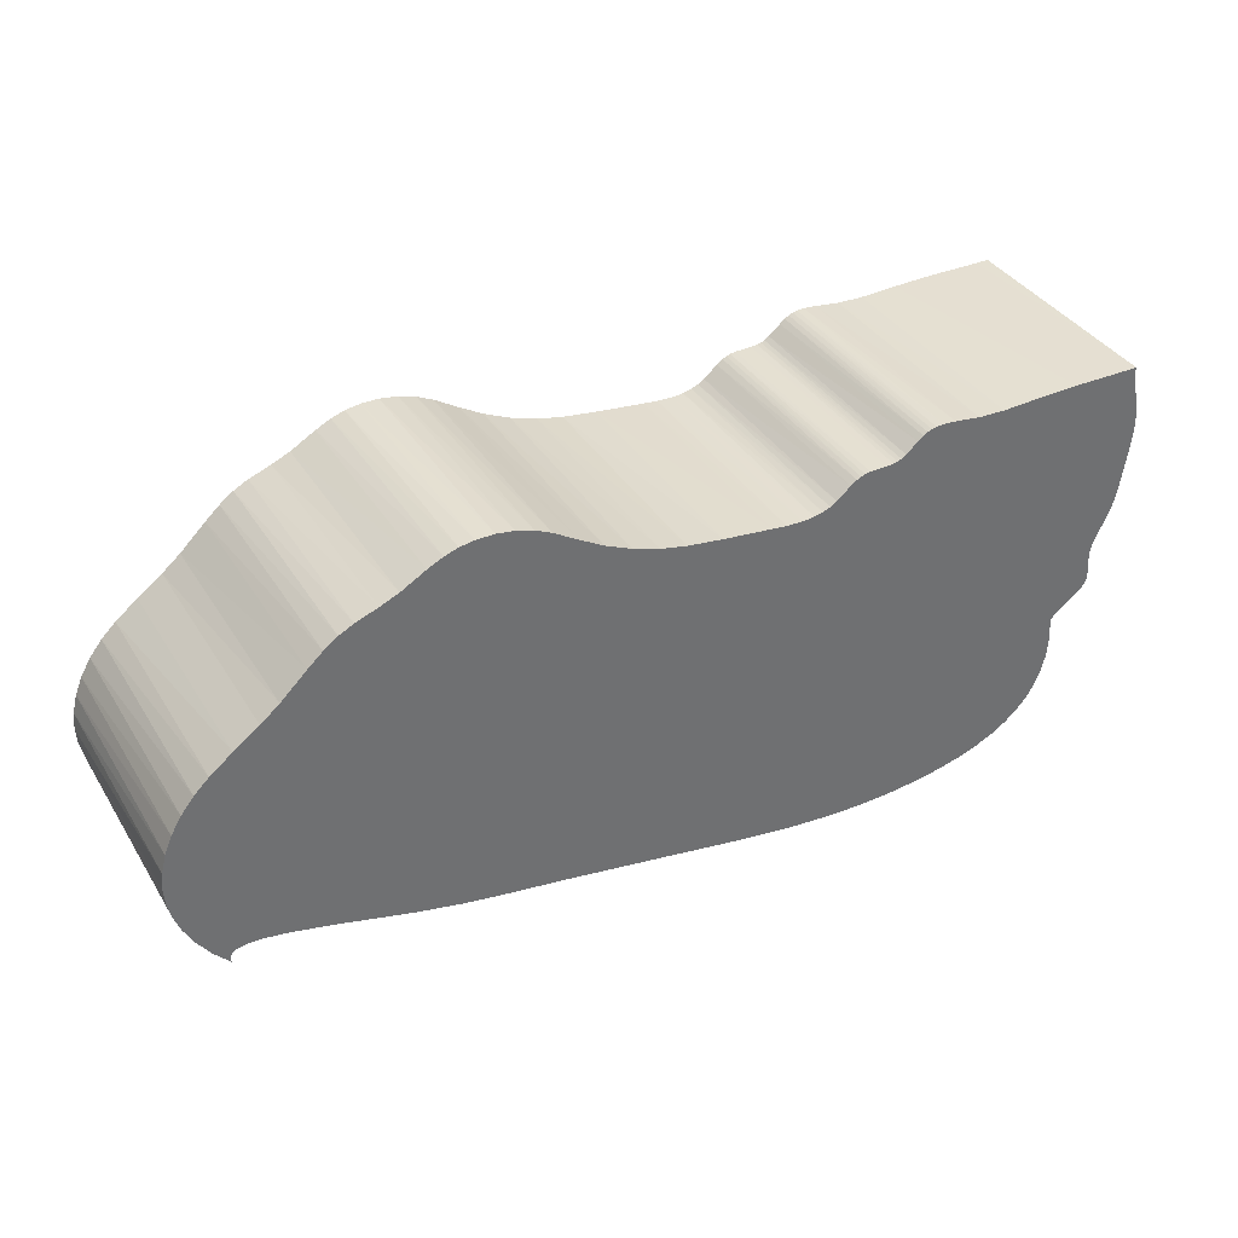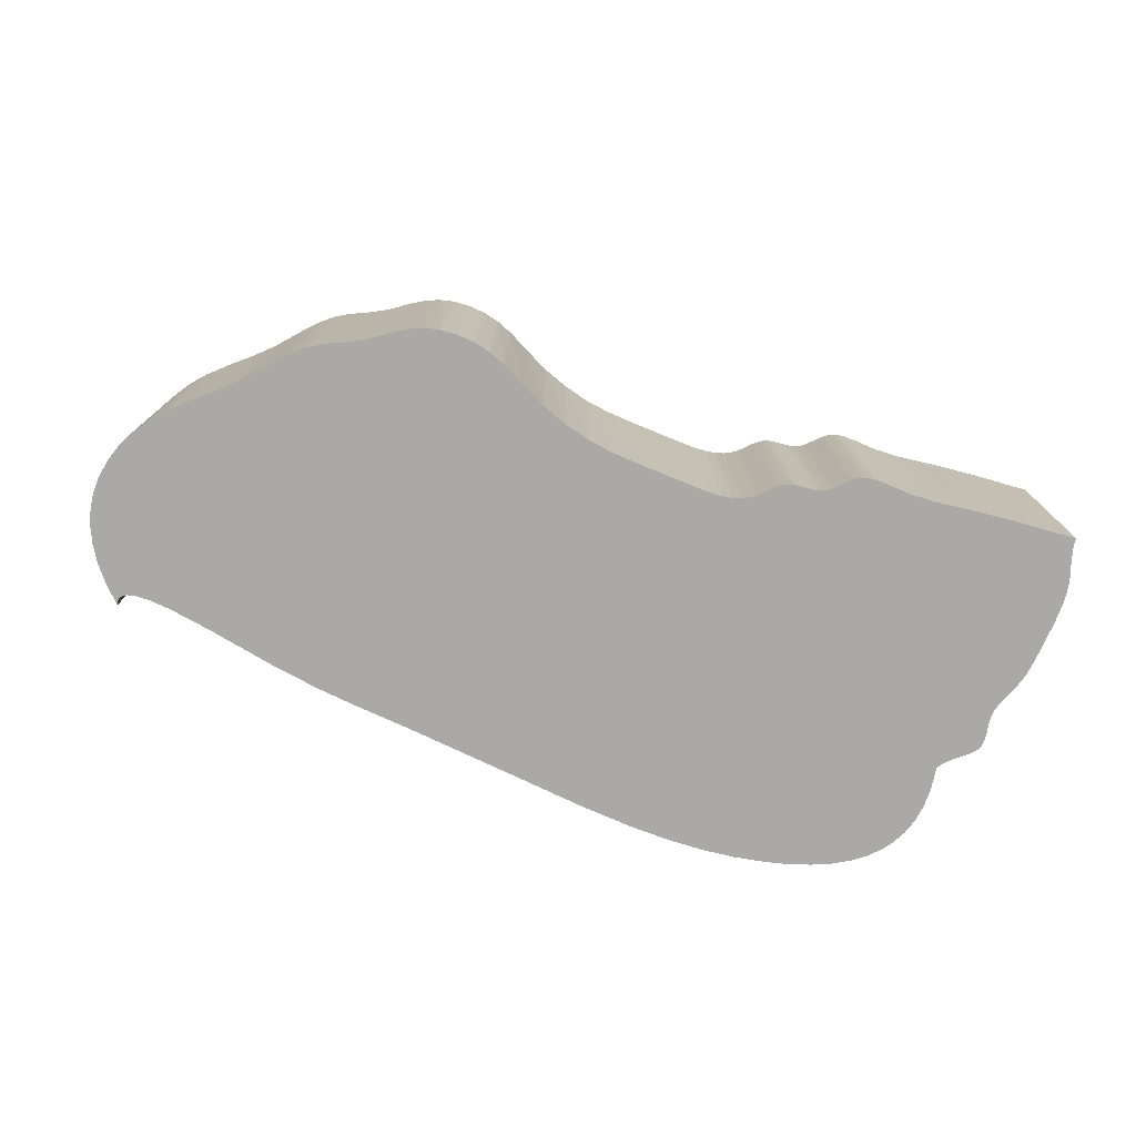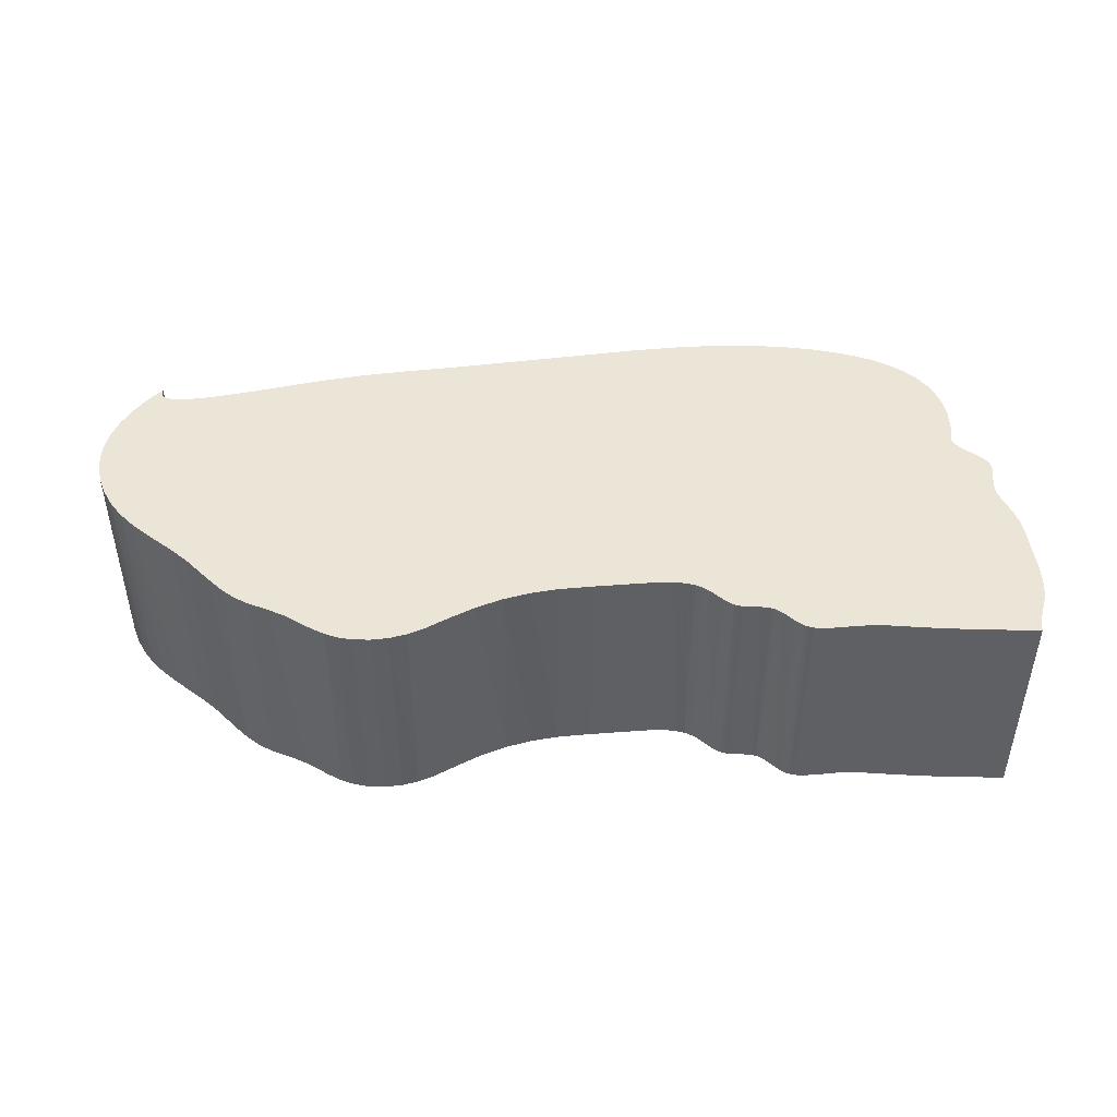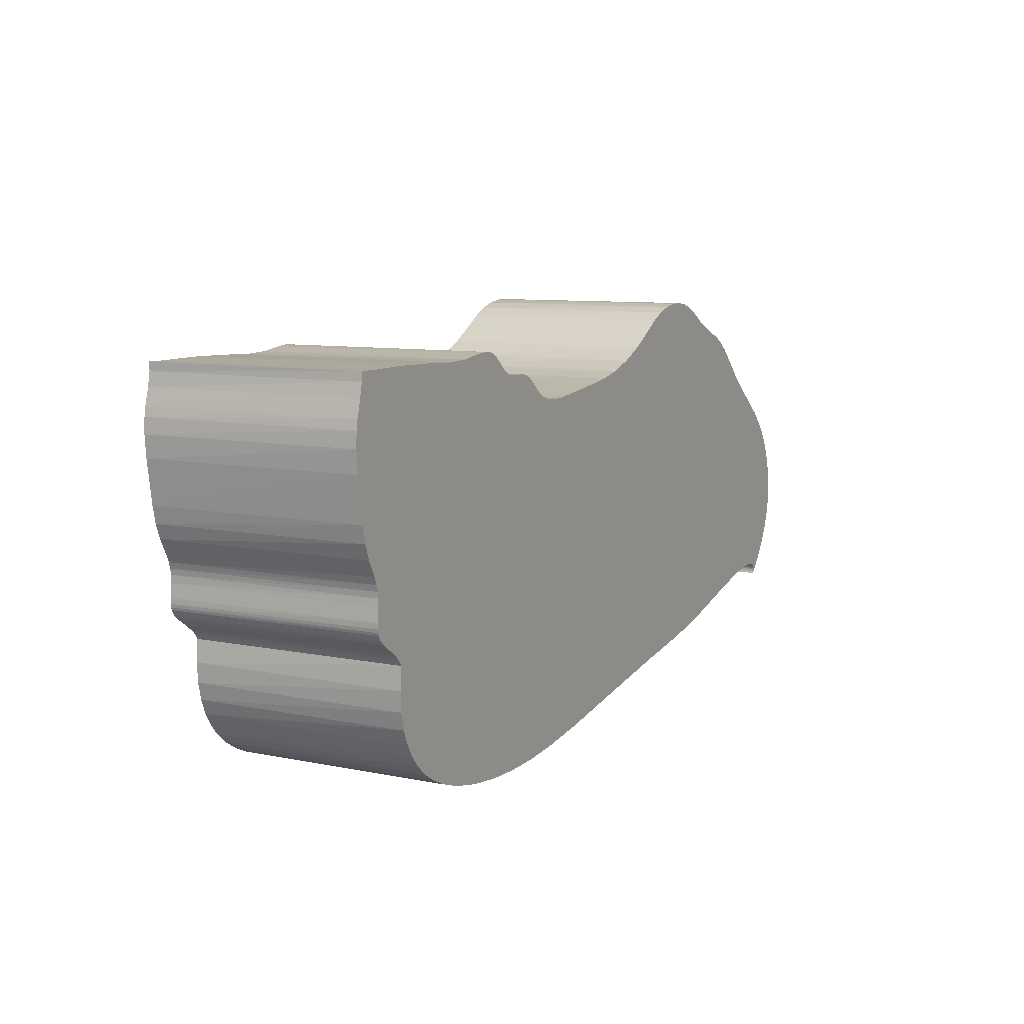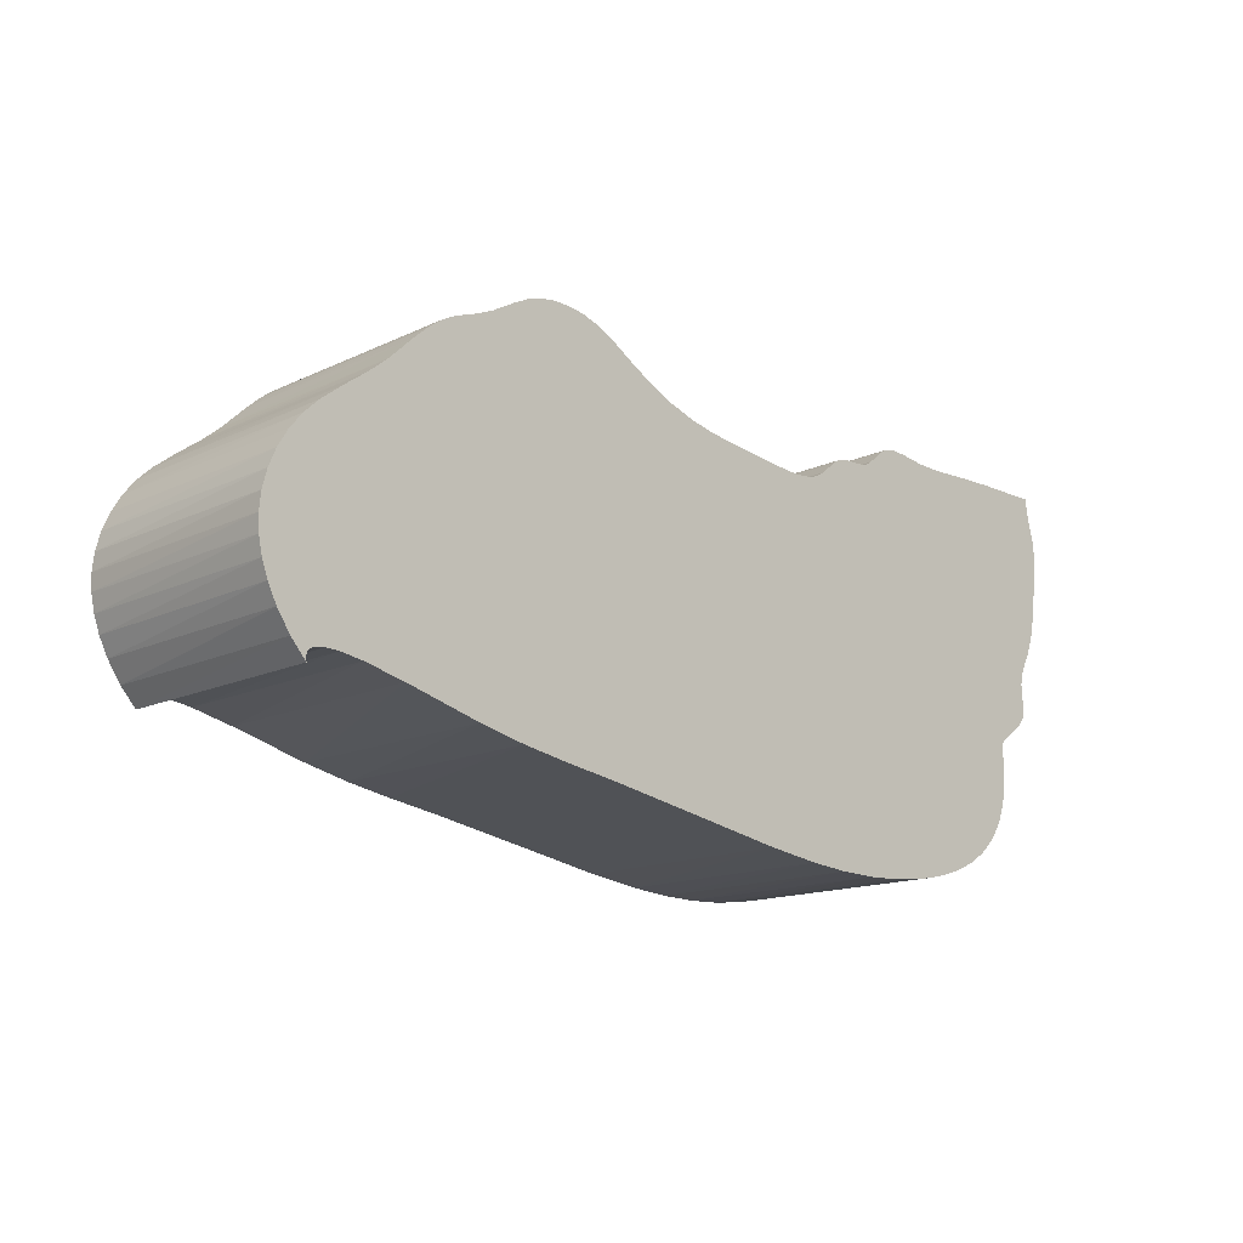
<metadata>
{"format":"obj","ext":"obj","renderer":"f3d","projection":"perspective","resolution":1024,"background":"white","views":[{"elev":37.4,"azim":151.6,"up":"+Y"},{"elev":-75.5,"azim":164.5,"up":"+Z"},{"elev":45.9,"azim":-178.2,"up":"+Z"},{"elev":8.8,"azim":-61.1,"up":"+Y"},{"elev":-14.4,"azim":136.0,"up":"+Y"}]}
</metadata>
<code>
o obj1
v 105.5 90.52 3
v 105.5 90.52 0
v 105.5 90.23 0
v 105.5 90.23 3
v 105.5 89.96 0
v 105.5 89.96 3
v 105.5 89.73 0
v 105.5 89.73 3
v 105.6 89.53 0
v 105.6 89.53 3
v 105.7 89.36 0
v 105.7 89.36 3
v 105.9 89.2 0
v 105.9 89.2 3
v 106 89.07 0
v 106 89.07 3
v 106.2 88.95 0
v 106.2 88.95 3
v 106.4 88.84 0
v 106.4 88.84 3
v 106.7 88.75 0
v 106.7 88.75 3
v 107 88.67 0
v 107 88.67 3
v 107.3 88.62 0
v 107.3 88.62 3
v 107.7 88.58 0
v 107.7 88.58 3
v 108.2 88.56 0
v 108.2 88.56 3
v 108.7 88.58 0
v 108.7 88.58 3
v 109.2 88.63 0
v 109.2 88.63 3
v 109.9 88.73 0
v 109.9 88.73 3
v 111 88.93 0
v 111 88.93 3
v 112.4 89.18 0
v 112.4 89.18 3
v 113.1 89.29 0
v 113.1 89.29 3
v 113.7 89.4 0
v 113.7 89.4 3
v 114.3 89.54 0
v 114.3 89.54 3
v 115.3 89.81 0
v 115.3 89.81 3
v 115.9 89.94 0
v 115.9 89.94 3
v 116.2 89.99 0
v 116.2 89.99 3
v 116.3 90 0
v 116.3 90 3
v 116.4 89.99 0
v 116.4 89.99 3
v 116.5 89.98 0
v 116.5 89.98 3
v 116.5 89.97 0
v 116.5 89.97 3
v 116.5 89.96 0
v 116.5 89.96 3
v 116.5 89.94 0
v 116.5 89.94 3
v 116.5 89.93 0
v 116.5 89.93 3
v 116.5 89.91 -0
v 116.5 89.91 3
v 116.6 89.9 0
v 116.6 89.9 3
v 116.6 89.88 0
v 116.6 89.88 3
v 116.6 89.86 0
v 116.6 89.86 3
v 116.6 89.84 0
v 116.6 89.84 3
v 116.6 89.81 0
v 116.6 89.81 3
v 116.6 89.81 0
v 116.8 90.04 0
v 116.8 90.04 3
v 116.9 90.3 0
v 116.9 90.3 3
v 117 90.54 0
v 117 90.54 3
v 117.1 90.75 0
v 117.1 90.75 3
v 117.2 90.98 0
v 117.2 90.98 3
v 117.2 91.19 0
v 117.2 91.19 3
v 117.2 91.42 0
v 117.2 91.42 3
v 117.1 91.66 0
v 117.1 91.66 3
v 117 91.89 0
v 117 91.89 3
v 116.9 92.12 0
v 116.9 92.12 3
v 116.7 92.32 0
v 116.7 92.32 3
v 116.5 92.5 0
v 116.5 92.5 3
v 116.2 92.73 0
v 116.2 92.73 3
v 115.9 92.96 0
v 115.9 92.96 3
v 115.7 93.16 0
v 115.7 93.16 3
v 115.3 93.48 0
v 115.3 93.48 3
v 115.1 93.65 0
v 115.1 93.65 3
v 115 93.78 0
v 115 93.78 3
v 114.8 93.87 0
v 114.8 93.87 3
v 114.5 93.98 0
v 114.5 93.98 3
v 114.3 94.08 0
v 114.3 94.08 3
v 113.9 94.26 0
v 113.9 94.26 3
v 113.7 94.36 0
v 113.7 94.36 3
v 113.6 94.42 0
v 113.6 94.42 3
v 113.4 94.45 0
v 113.4 94.45 3
v 113.2 94.45 0
v 113.2 94.45 3
v 112.9 94.41 0
v 112.9 94.41 3
v 112.7 94.34 0
v 112.7 94.34 3
v 112.5 94.24 0
v 112.5 94.24 3
v 112.2 94.04 0
v 112.2 94.04 3
v 111.9 93.86 0
v 111.9 93.86 3
v 111.5 93.7 0
v 111.5 93.7 3
v 111.2 93.58 0
v 111.2 93.58 3
v 110.8 93.51 0
v 110.8 93.51 3
v 110.4 93.44 0
v 110.4 93.44 3
v 109.7 93.37 0
v 109.7 93.37 3
v 109.5 93.34 0
v 109.5 93.34 3
v 109.3 93.34 0
v 109.3 93.34 3
v 109.2 93.35 0
v 109.2 93.35 3
v 109.1 93.38 0
v 109.1 93.38 3
v 109 93.42 0
v 109 93.42 3
v 108.9 93.47 0
v 108.9 93.47 3
v 108.7 93.62 0
v 108.7 93.62 3
v 108.6 93.67 0
v 108.6 93.67 3
v 108.6 93.7 0
v 108.6 93.7 3
v 108.5 93.72 0
v 108.5 93.72 3
v 108.5 93.73 0
v 108.5 93.73 3
v 108.2 93.73 0
v 108.2 93.73 3
v 108.1 93.74 0
v 108.1 93.74 3
v 108.1 93.75 0
v 108.1 93.75 3
v 108 93.77 0
v 108 93.77 3
v 108 93.81 0
v 108 93.81 3
v 107.8 93.94 0
v 107.8 93.94 3
v 107.8 94 0
v 107.8 94 3
v 107.7 94.03 -0
v 107.7 94.03 3
v 107.7 94.05 0
v 107.7 94.05 3
v 107.6 94.07 0
v 107.6 94.07 3
v 107.5 94.07 0
v 107.5 94.07 3
v 107.3 94.06 0
v 107.3 94.06 3
v 107 94.01 0
v 107 94.01 3
v 106.6 94 0
v 106.6 94 3
v 106.1 94.02 0
v 106.1 94.02 3
v 105.6 94.03 0
v 105.6 94.03 3
v 104.9 94.03 0
v 104.9 94.03 3
v 104.7 94.03 0
v 104.7 94.03 3
v 104.7 93.91 0
v 104.7 93.91 3
v 104.7 93.73 0
v 104.7 93.73 3
v 104.6 93.5 0
v 104.6 93.5 3
v 104.6 93.38 0
v 104.6 93.38 3
v 104.6 93.17 0
v 104.6 93.17 3
v 104.6 92.88 0
v 104.6 92.88 3
v 104.7 92.3 0
v 104.7 92.3 3
v 104.8 92.08 -0
v 104.8 92.08 3
v 104.8 91.88 0
v 104.8 91.88 3
v 104.9 91.67 0
v 104.9 91.67 3
v 105 91.58 0
v 105 91.58 3
v 105 91.49 0
v 105 91.49 3
v 105 91.41 0
v 105 91.41 3
v 105 91.31 0
v 105 91.31 3
v 105 91.13 0
v 105 91.13 3
v 105 91.06 0
v 105 91.06 3
v 105 91.01 0
v 105 91.01 3
v 105 90.98 0
v 105 90.98 3
v 105 90.94 0
v 105 90.94 3
v 105.1 90.9 -0
v 105.1 90.9 3
v 105.1 90.85 0
v 105.1 90.85 3
v 105.3 90.73 0
v 105.3 90.73 3
v 105.4 90.65 0
v 105.4 90.65 3
v 105.4 90.61 0
v 105.4 90.61 3
v 105.5 90.57 0
v 105.5 90.57 3
v 105.5 90.53 0
v 105.5 90.53 3
v 105 91.49 0
v 116.6 89.84 0
v 116.5 89.91 0
v 117.2 91.19 0
v 108.9 93.47 0
v 108.1 93.74 0
v 108.2 93.73 0
v 107 94.01 0
v 107.7 94.03 0
v 104.8 92.08 0
v 114.3 89.54 0
v 105.1 90.9 0
v 111.9 93.86 0
v 113.7 94.36 0
f 1 2 3
f 1 3 4
f 4 3 5
f 4 5 6
f 6 5 7
f 6 7 8
f 8 7 9
f 8 9 10
f 10 9 11
f 10 11 12
f 12 11 13
f 12 13 14
f 14 13 15
f 14 15 16
f 16 15 17
f 16 17 18
f 18 17 19
f 18 19 20
f 20 19 21
f 20 21 22
f 22 21 23
f 22 23 24
f 24 23 25
f 24 25 26
f 26 25 27
f 26 27 28
f 28 27 29
f 28 29 30
f 30 29 31
f 30 31 32
f 32 31 33
f 32 33 34
f 34 33 35
f 34 35 36
f 36 35 37
f 36 37 38
f 38 37 39
f 38 39 40
f 40 39 41
f 40 41 42
f 42 41 43
f 42 43 44
f 44 43 45
f 44 45 46
f 46 45 47
f 46 47 48
f 48 47 49
f 48 49 50
f 50 49 51
f 50 51 52
f 52 51 53
f 52 53 54
f 54 53 55
f 54 55 56
f 56 55 57
f 56 57 58
f 58 57 59
f 58 59 60
f 60 59 61
f 60 61 62
f 62 61 63
f 62 63 64
f 64 63 65
f 64 65 66
f 66 65 67
f 66 67 68
f 68 67 69
f 68 69 70
f 70 69 71
f 70 71 72
f 72 71 73
f 72 73 74
f 74 73 75
f 74 75 76
f 76 75 77
f 76 77 78
f 78 79 80
f 78 80 81
f 81 80 82
f 81 82 83
f 83 82 84
f 83 84 85
f 85 84 86
f 85 86 87
f 87 86 88
f 87 88 89
f 89 88 90
f 89 90 91
f 91 90 92
f 91 92 93
f 93 92 94
f 93 94 95
f 95 94 96
f 95 96 97
f 97 96 98
f 97 98 99
f 99 98 100
f 99 100 101
f 101 100 102
f 101 102 103
f 103 102 104
f 103 104 105
f 105 104 106
f 105 106 107
f 107 106 108
f 107 108 109
f 109 108 110
f 109 110 111
f 111 110 112
f 111 112 113
f 113 112 114
f 113 114 115
f 115 114 116
f 115 116 117
f 117 116 118
f 117 118 119
f 119 118 120
f 119 120 121
f 121 120 122
f 121 122 123
f 123 122 124
f 123 124 125
f 125 124 126
f 125 126 127
f 127 126 128
f 127 128 129
f 129 128 130
f 129 130 131
f 131 130 132
f 131 132 133
f 133 132 134
f 133 134 135
f 135 134 136
f 135 136 137
f 137 136 138
f 137 138 139
f 139 138 140
f 139 140 141
f 141 140 142
f 141 142 143
f 143 142 144
f 143 144 145
f 145 144 146
f 145 146 147
f 147 146 148
f 147 148 149
f 149 148 150
f 149 150 151
f 151 150 152
f 151 152 153
f 153 152 154
f 153 154 155
f 155 154 156
f 155 156 157
f 157 156 158
f 157 158 159
f 159 158 160
f 159 160 161
f 161 160 162
f 161 162 163
f 163 162 164
f 163 164 165
f 165 164 166
f 165 166 167
f 167 166 168
f 167 168 169
f 169 168 170
f 169 170 171
f 171 170 172
f 171 172 173
f 173 172 174
f 173 174 175
f 175 174 176
f 175 176 177
f 177 176 178
f 177 178 179
f 179 178 180
f 179 180 181
f 181 180 182
f 181 182 183
f 183 182 184
f 183 184 185
f 185 184 186
f 185 186 187
f 187 186 188
f 187 188 189
f 189 188 190
f 189 190 191
f 191 190 192
f 191 192 193
f 193 192 194
f 193 194 195
f 195 194 196
f 195 196 197
f 197 196 198
f 197 198 199
f 199 198 200
f 199 200 201
f 201 200 202
f 201 202 203
f 203 202 204
f 203 204 205
f 205 204 206
f 205 206 207
f 207 206 208
f 207 208 209
f 209 208 210
f 209 210 211
f 211 210 212
f 211 212 213
f 213 212 214
f 213 214 215
f 215 214 216
f 215 216 217
f 217 216 218
f 217 218 219
f 219 218 220
f 219 220 221
f 221 220 222
f 221 222 223
f 223 222 224
f 223 224 225
f 225 224 226
f 225 226 227
f 227 226 228
f 227 228 229
f 229 228 230
f 229 230 231
f 231 230 232
f 231 232 233
f 233 232 234
f 233 234 235
f 235 234 236
f 235 236 237
f 237 236 238
f 237 238 239
f 239 238 240
f 239 240 241
f 241 240 242
f 241 242 243
f 243 242 244
f 243 244 245
f 245 244 246
f 245 246 247
f 247 246 248
f 247 248 249
f 249 248 250
f 249 250 251
f 251 250 252
f 251 252 253
f 253 252 254
f 253 254 255
f 255 254 256
f 255 256 257
f 257 256 258
f 257 258 259
f 259 258 260
f 259 260 261
f 261 260 2
f 261 2 1
f 66 68 81
f 81 68 70
f 81 70 72
f 155 157 1
f 157 159 1
f 1 159 161
f 1 161 163
f 211 181 183
f 231 233 181
f 257 259 181
f 181 259 261
f 181 261 1
f 175 177 1
f 1 177 179
f 1 179 181
f 231 181 229
f 66 81 64
f 64 81 83
f 64 83 62
f 72 74 81
f 81 74 76
f 81 76 78
f 119 121 1
f 251 253 181
f 181 253 255
f 181 255 257
f 83 85 62
f 62 85 87
f 62 87 60
f 60 87 89
f 105 107 1
f 233 235 181
f 181 235 237
f 181 237 239
f 48 50 103
f 54 56 99
f 121 143 145
f 203 205 211
f 211 205 207
f 211 207 209
f 50 52 103
f 103 52 54
f 103 54 101
f 101 54 99
f 107 109 1
f 1 109 111
f 1 111 113
f 121 145 1
f 1 145 147
f 1 147 149
f 163 165 1
f 1 165 167
f 1 167 169
f 203 211 201
f 201 211 183
f 201 183 199
f 199 183 185
f 199 185 197
f 197 185 187
f 197 187 189
f 189 191 197
f 197 191 193
f 197 193 195
f 211 213 181
f 181 213 215
f 181 215 217
f 89 91 60
f 60 91 93
f 60 93 58
f 58 93 95
f 58 95 56
f 56 95 97
f 56 97 99
f 149 151 1
f 1 151 153
f 1 153 155
f 169 171 1
f 1 171 173
f 1 173 175
f 217 219 181
f 181 219 221
f 181 221 223
f 223 225 181
f 181 225 227
f 181 227 229
f 103 40 42
f 113 115 1
f 1 115 117
f 1 117 119
f 105 1 103
f 103 1 38
f 103 38 40
f 239 241 181
f 181 241 243
f 181 243 245
f 32 34 1
f 1 34 36
f 1 36 38
f 42 44 103
f 103 44 46
f 103 46 48
f 133 135 125
f 125 135 137
f 125 137 123
f 123 137 139
f 123 139 121
f 121 139 141
f 121 141 143
f 245 247 181
f 181 247 249
f 181 249 251
f 127 129 125
f 125 129 131
f 125 131 133
f 20 22 1
f 1 22 24
f 1 24 26
f 26 28 1
f 1 28 30
f 1 30 32
f 20 1 18
f 18 1 4
f 18 4 16
f 16 4 14
f 14 4 6
f 14 6 12
f 12 6 8
f 12 8 10
f 71 69 80
f 2 160 158
f 178 2 180
f 180 2 260
f 236 234 180
f 180 234 262
f 79 263 80
f 80 263 73
f 80 73 71
f 260 258 180
f 180 258 256
f 180 256 254
f 69 264 80
f 80 264 65
f 80 65 82
f 82 65 63
f 82 63 84
f 84 63 61
f 84 61 86
f 86 61 88
f 88 61 59
f 88 59 265
f 214 212 180
f 180 212 210
f 180 210 182
f 166 164 2
f 2 164 266
f 2 266 160
f 146 144 2
f 178 267 2
f 2 267 268
f 2 268 172
f 144 142 120
f 110 108 2
f 2 108 106
f 51 102 53
f 53 102 100
f 53 100 55
f 242 240 180
f 180 240 238
f 180 238 236
f 208 206 210
f 210 206 204
f 204 202 210
f 210 202 200
f 210 200 182
f 182 200 269
f 182 269 184
f 184 269 196
f 158 156 2
f 2 156 154
f 2 154 152
f 100 98 55
f 55 98 96
f 55 96 57
f 57 96 94
f 57 94 59
f 59 94 92
f 59 92 265
f 262 230 180
f 180 230 228
f 180 228 226
f 190 196 192
f 192 196 194
f 190 270 196
f 196 270 186
f 196 186 184
f 106 104 2
f 2 104 102
f 2 102 39
f 226 271 180
f 180 271 222
f 180 222 220
f 220 218 180
f 180 218 216
f 180 216 214
f 172 170 2
f 2 170 168
f 2 168 166
f 152 150 2
f 2 150 148
f 2 148 146
f 144 120 2
f 2 120 118
f 2 118 116
f 51 49 102
f 102 49 47
f 102 47 272
f 254 252 180
f 180 252 250
f 180 250 273
f 116 114 2
f 2 114 112
f 2 112 110
f 272 43 102
f 102 43 41
f 102 41 39
f 39 37 2
f 2 37 35
f 2 35 33
f 273 246 180
f 180 246 244
f 180 244 242
f 142 274 120
f 120 274 138
f 120 138 122
f 122 138 136
f 122 136 275
f 275 136 134
f 275 134 132
f 33 31 2
f 2 31 29
f 2 29 27
f 27 25 2
f 2 25 23
f 2 23 21
f 132 130 275
f 275 130 128
f 275 128 126
f 21 19 2
f 2 19 17
f 2 17 3
f 17 15 3
f 3 15 13
f 3 13 5
f 5 13 11
f 5 11 7
f 7 11 9

</code>
